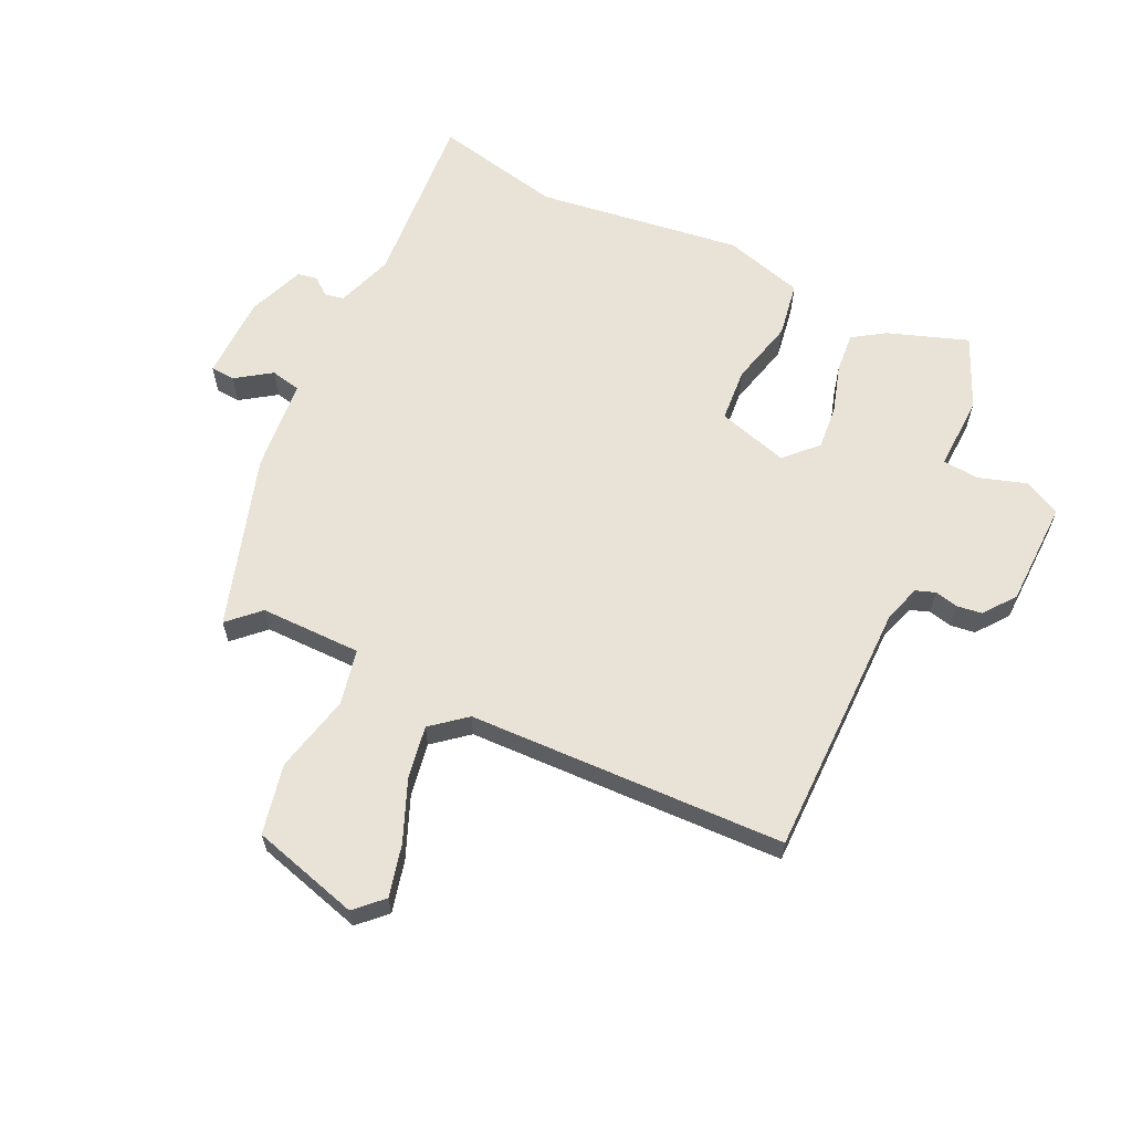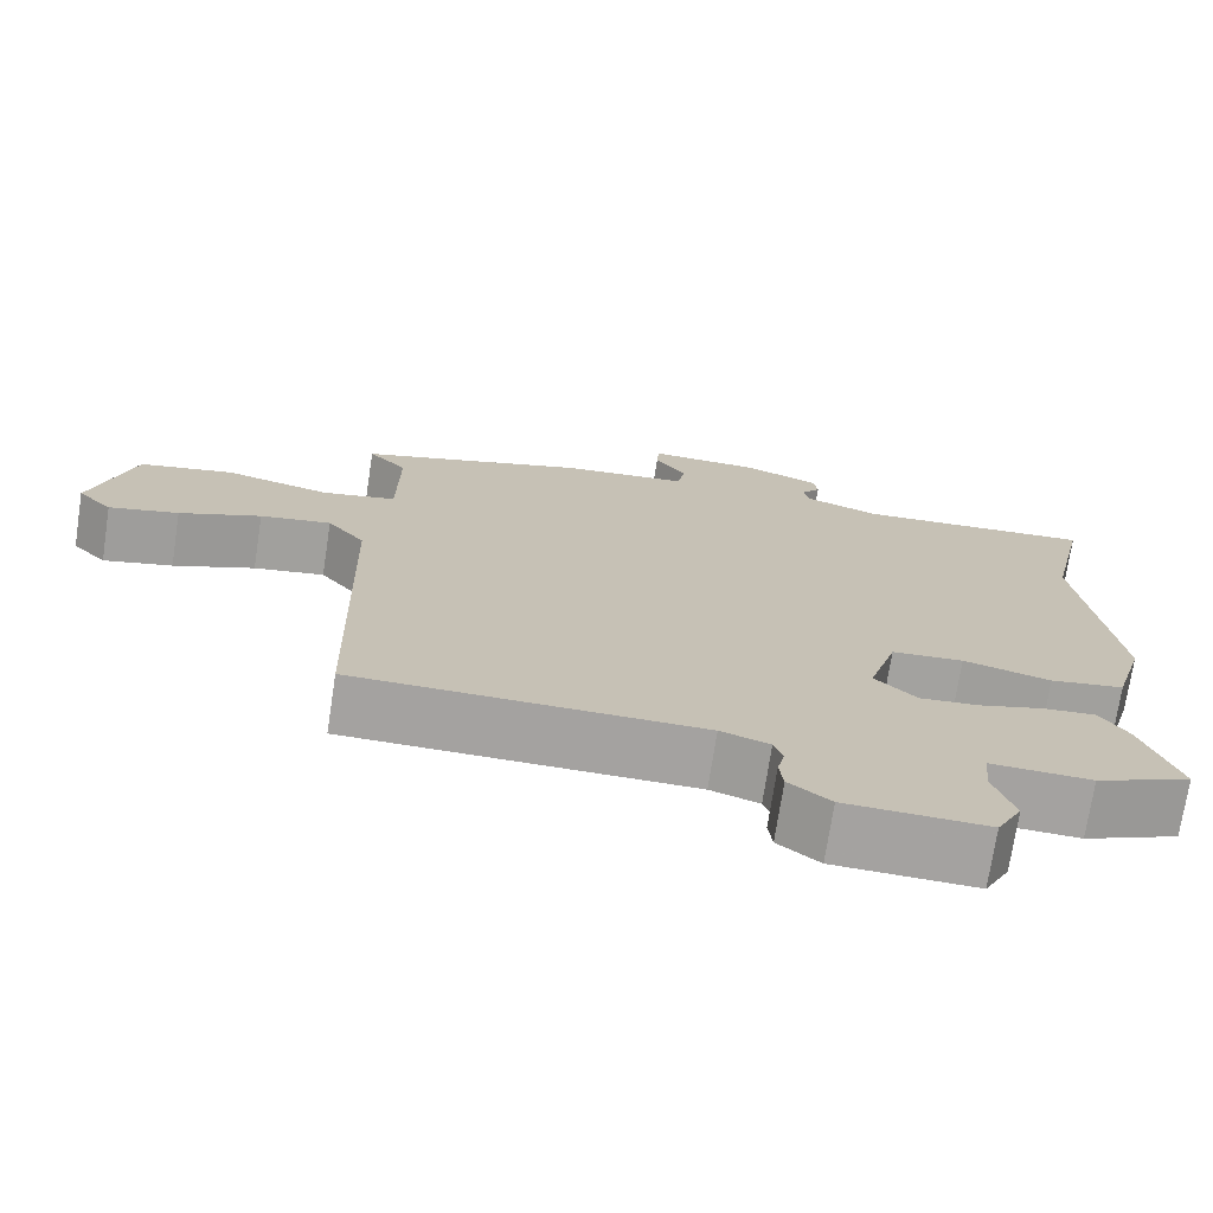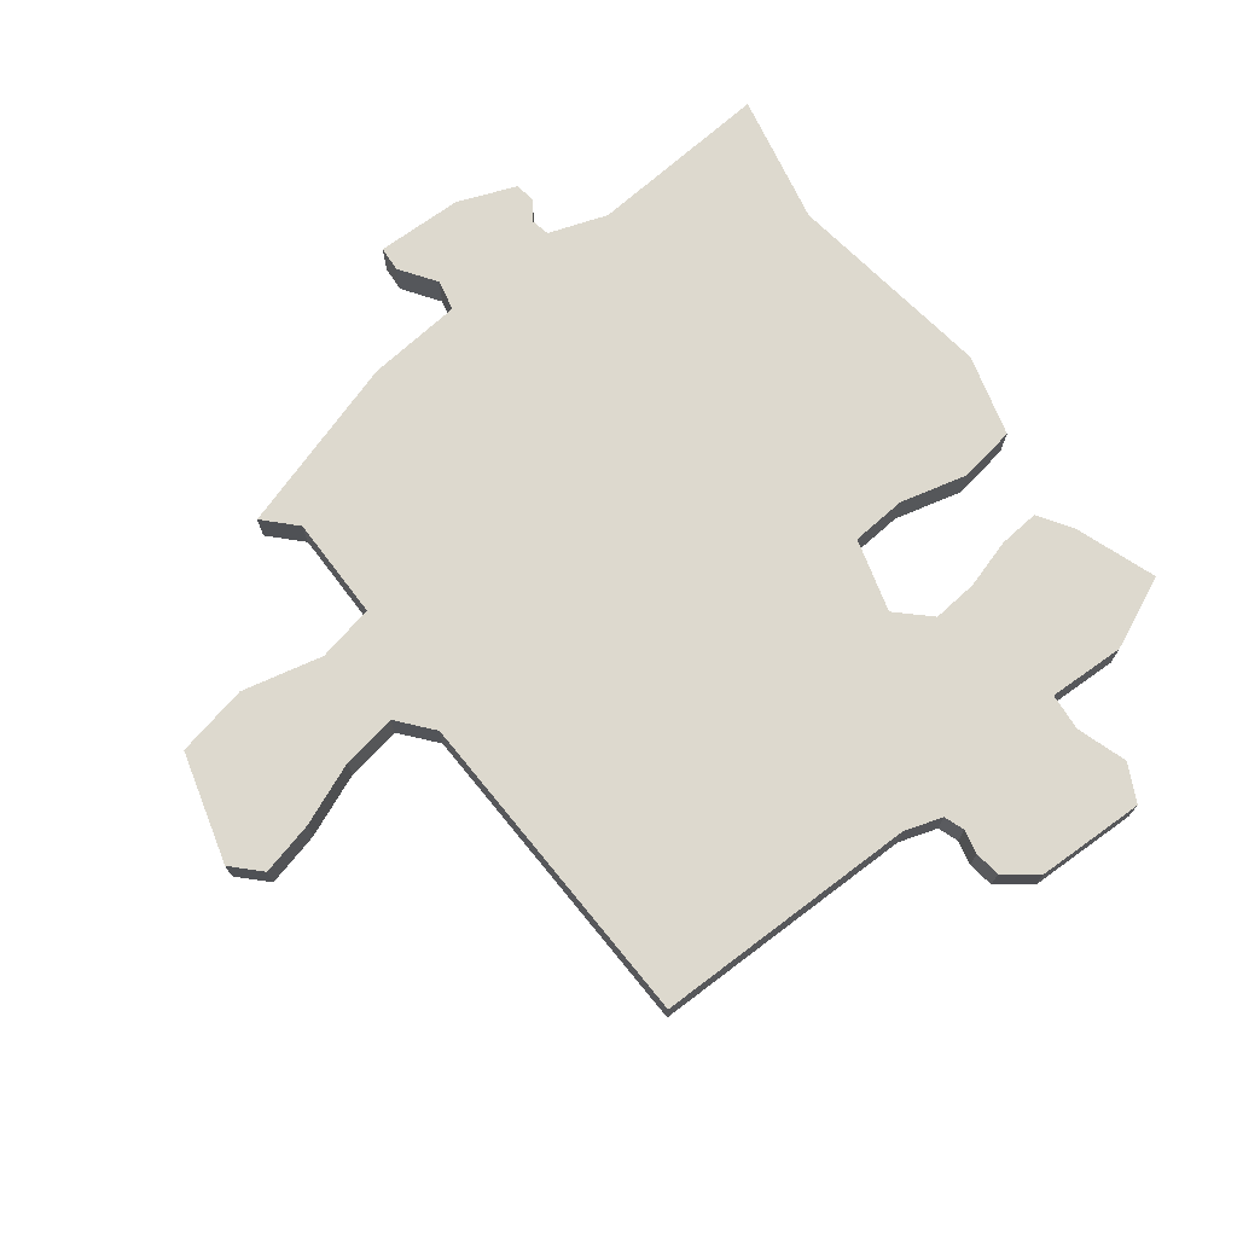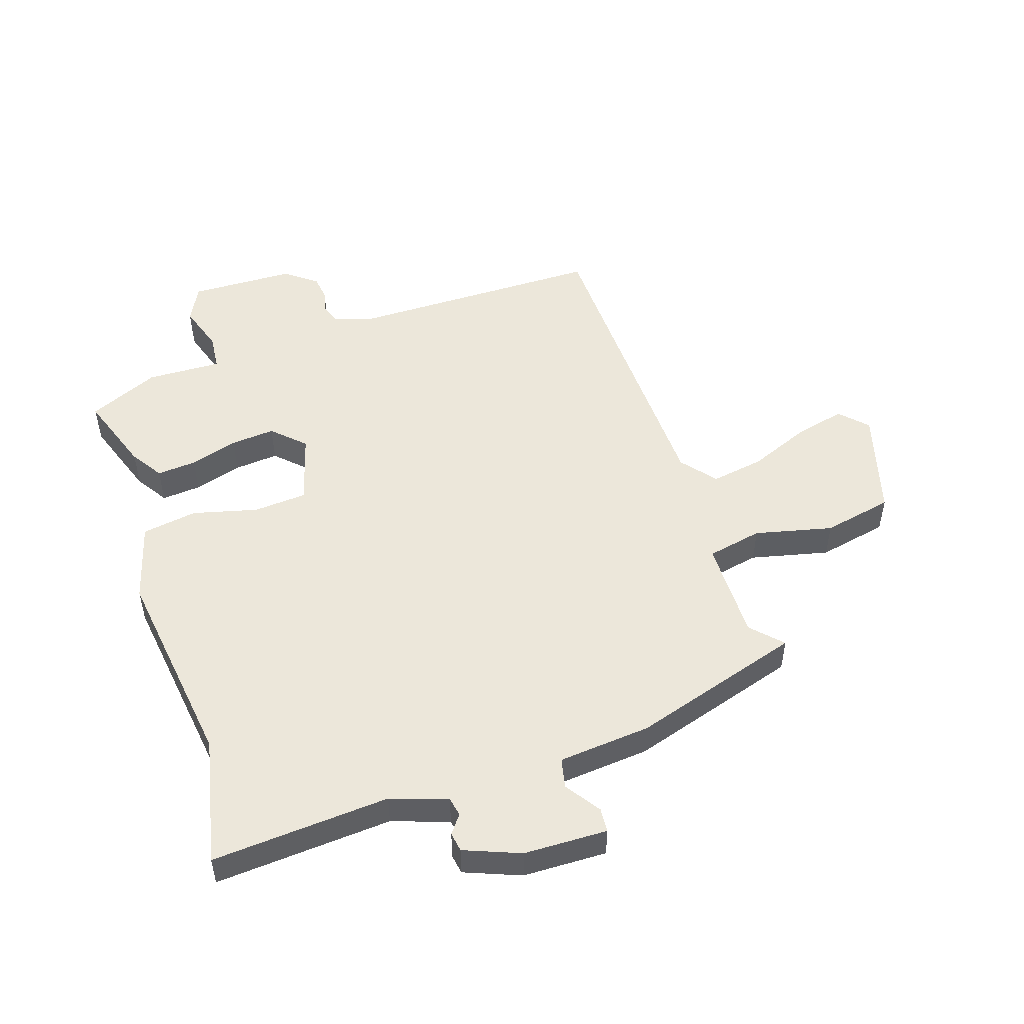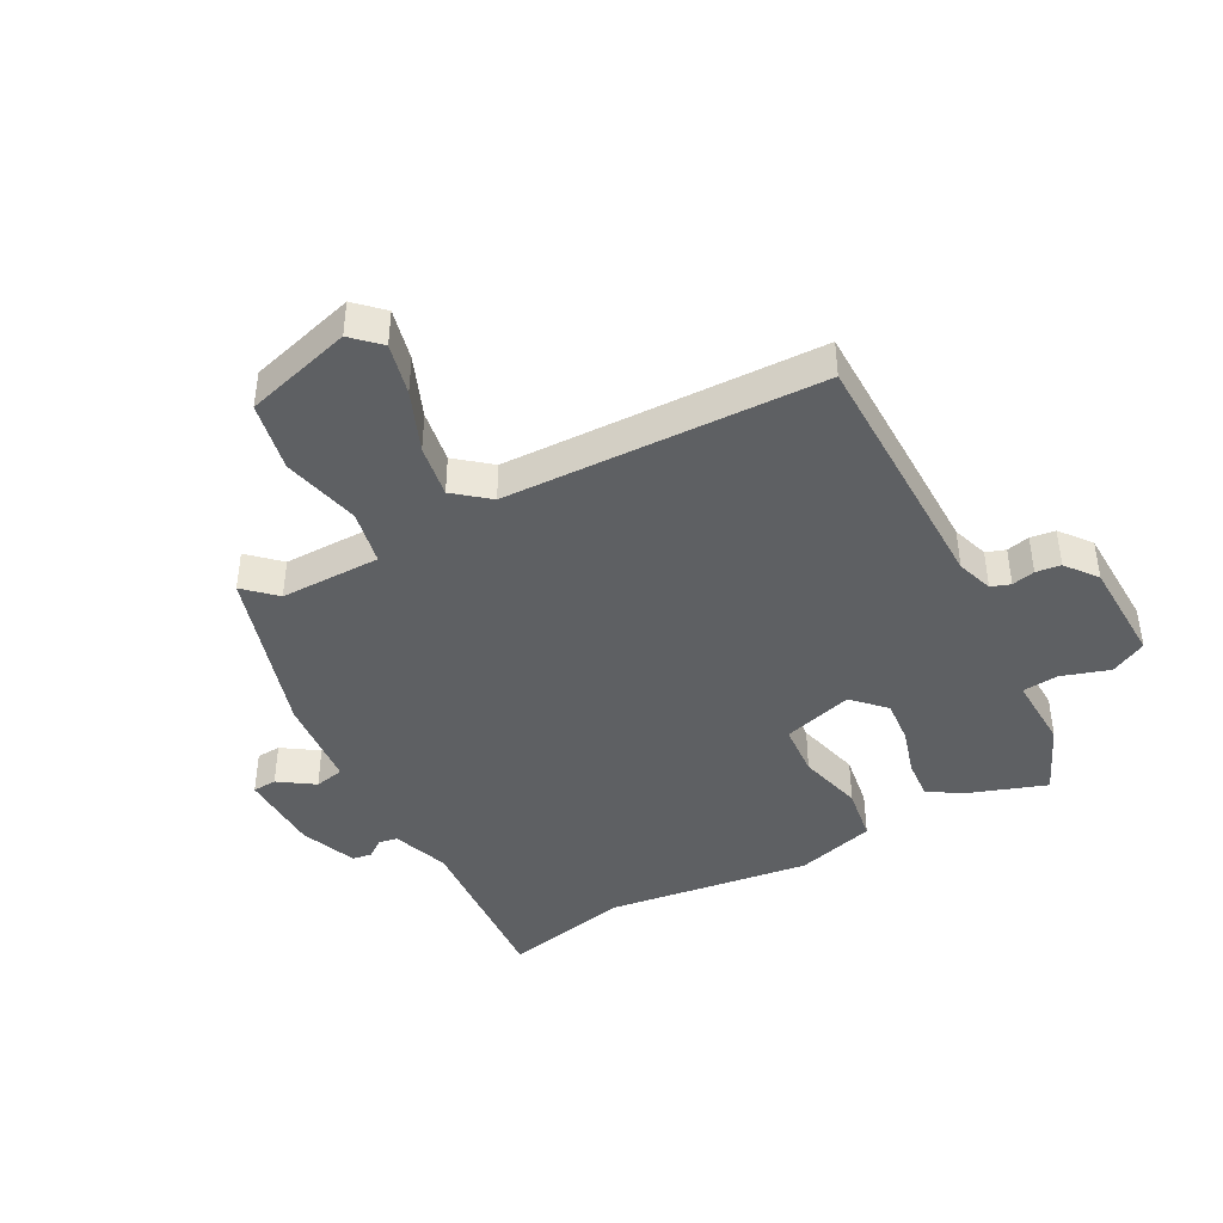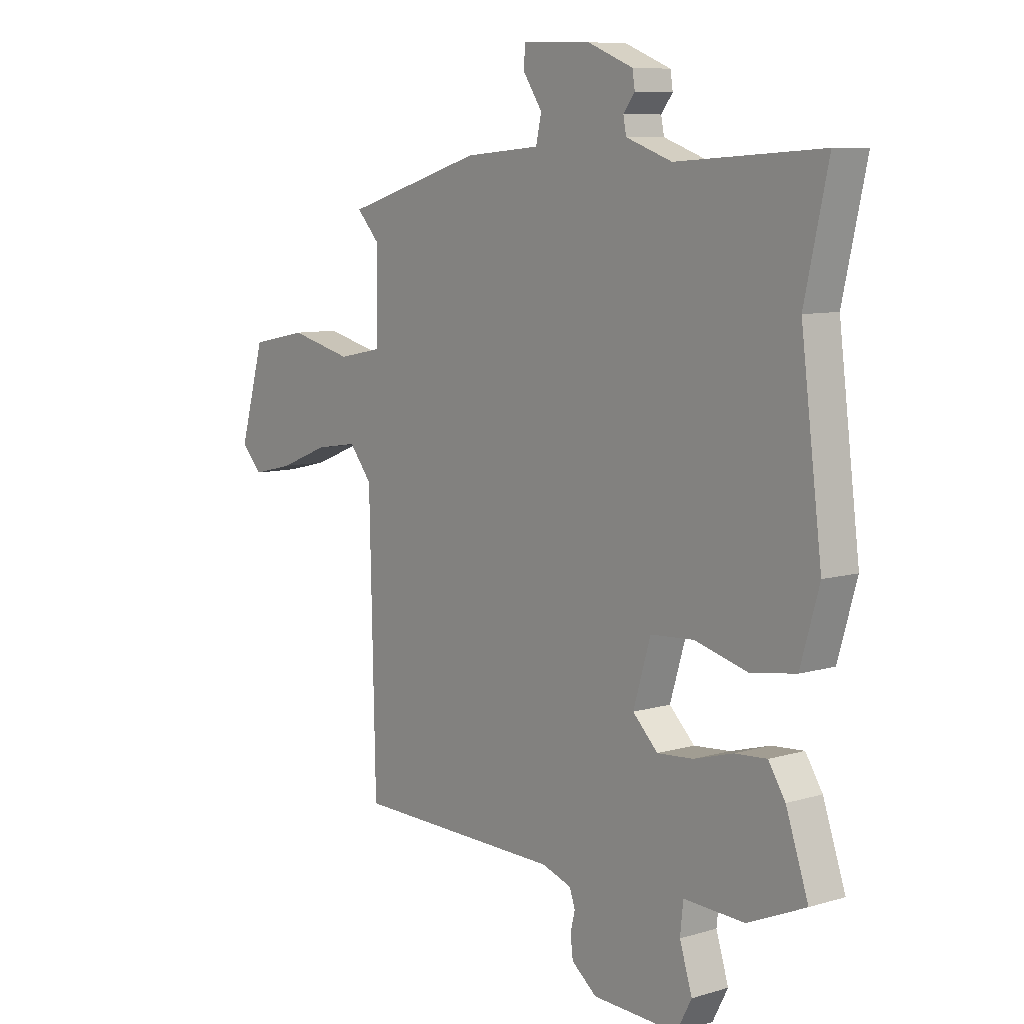
<metadata>
{"format":"obj","ext":"obj","renderer":"f3d","projection":"perspective","resolution":1024,"background":"white","views":[{"elev":62.5,"azim":114.9,"up":"+Y"},{"elev":-72.7,"azim":171.3,"up":"+Z"},{"elev":71.8,"azim":142.2,"up":"+Y"},{"elev":50.9,"azim":-18.6,"up":"+Y"},{"elev":-42.3,"azim":118.0,"up":"+Y"},{"elev":8.4,"azim":-129.0,"up":"+Z"}]}
</metadata>
<code>
v -0.466 0.07 0.349
v -0.513 0.07 0.559
v -0.22 0.07 0.54
v -0.127 0.07 0.573
v -0.121 0.07 0.604
v -0.144 0.07 0.634
v -0.139 0.07 0.666
v -0.047 0.07 0.703
v 0.091 0.07 0.707
v 0.094 0.07 0.667
v 0.055 0.07 0.609
v 0.066 0.07 0.56
v 0.219 0.07 0.547
v 0.501 0.07 0.462
v 0.454 0.07 0.412
v 0.456 0.07 0.246
v 0.547 0.07 0.228
v 0.675 0.07 0.259
v 0.79 0.07 0.236
v 0.841 0.07 0.06
v 0.799 0.07 0.016
v 0.714 0.07 0.036
v 0.614 0.07 0.076
v 0.527 0.07 0.09
v 0.481 0.07 0.033
v 0.469 0.07 -0.488
v 0.046 0.07 -0.493
v -0.014 0.07 -0.513
v -0.025 0.07 -0.545
v -0.016 0.07 -0.583
v -0.021 0.07 -0.624
v -0.072 0.07 -0.664
v -0.245 0.07 -0.67
v -0.276 0.07 -0.611
v -0.251 0.07 -0.531
v -0.257 0.07 -0.472
v -0.38 0.07 -0.477
v -0.497 0.07 -0.426
v -0.452 0.07 -0.295
v -0.418 0.07 -0.242
v -0.353 0.07 -0.247
v -0.274 0.07 -0.27
v -0.201 0.07 -0.276
v -0.15 0.07 -0.226
v -0.185 0.07 -0.11
v -0.273 0.07 -0.104
v -0.38 0.07 -0.132
v -0.471 0.07 -0.118
v -0.509 0.07 0.012
v -0.466 0 0.349
v -0.513 0 0.559
v -0.22 0 0.54
v -0.127 0 0.573
v -0.121 0 0.604
v -0.144 0 0.634
v -0.139 0 0.666
v -0.047 0 0.703
v 0.091 0 0.707
v 0.094 0 0.667
v 0.055 0 0.609
v 0.066 0 0.56
v 0.219 0 0.547
v 0.501 0 0.462
v 0.454 0 0.412
v 0.456 0 0.246
v 0.547 0 0.228
v 0.675 0 0.259
v 0.79 0 0.236
v 0.841 0 0.06
v 0.799 0 0.016
v 0.714 0 0.036
v 0.614 0 0.076
v 0.527 0 0.09
v 0.481 0 0.033
v 0.469 0 -0.488
v 0.046 0 -0.493
v -0.014 0 -0.513
v -0.025 0 -0.545
v -0.016 0 -0.583
v -0.021 0 -0.624
v -0.072 0 -0.664
v -0.245 0 -0.67
v -0.276 0 -0.611
v -0.251 0 -0.531
v -0.257 0 -0.472
v -0.38 0 -0.477
v -0.497 0 -0.426
v -0.452 0 -0.295
v -0.418 0 -0.242
v -0.353 0 -0.247
v -0.274 0 -0.27
v -0.201 0 -0.276
v -0.15 0 -0.226
v -0.185 0 -0.11
v -0.273 0 -0.104
v -0.38 0 -0.132
v -0.471 0 -0.118
v -0.509 0 0.012
f 46 47 48 49
f 45 46 49 1
f 39 40 41 42
f 39 42 43
f 36 37 38 39
f 36 39 43
f 35 36 43 44
f 33 34 35 44
f 29 30 31 32
f 28 29 32 33
f 25 26 27
f 24 25 27 28
f 20 21 22 23
f 20 23 24
f 17 18 19 20
f 16 17 20 24
f 12 13 14 15
f 12 15 16
f 8 9 10 11
f 8 11 12
f 5 6 7 8
f 4 5 8 12
f 3 4 12 16
f 45 1 2 3
f 44 45 3 16
f 28 33 44
f 16 24 28 44
f 98 97 96 95
f 50 98 95 94
f 91 90 89 88
f 92 91 88
f 88 87 86 85
f 92 88 85
f 93 92 85 84
f 93 84 83 82
f 81 80 79 78
f 82 81 78 77
f 76 75 74
f 77 76 74 73
f 72 71 70 69
f 73 72 69
f 69 68 67 66
f 73 69 66 65
f 64 63 62 61
f 65 64 61
f 60 59 58 57
f 61 60 57
f 57 56 55 54
f 61 57 54 53
f 65 61 53 52
f 52 51 50 94
f 65 52 94 93
f 93 82 77
f 93 77 73 65
f 1 50 51 2
f 2 51 52 3
f 3 52 53 4
f 4 53 54 5
f 5 54 55 6
f 6 55 56 7
f 7 56 57 8
f 8 57 58 9
f 9 58 59 10
f 10 59 60 11
f 11 60 61 12
f 12 61 62 13
f 13 62 63 14
f 14 63 64 15
f 15 64 65 16
f 16 65 66 17
f 17 66 67 18
f 18 67 68 19
f 19 68 69 20
f 20 69 70 21
f 21 70 71 22
f 22 71 72 23
f 23 72 73 24
f 24 73 74 25
f 25 74 75 26
f 26 75 76 27
f 27 76 77 28
f 28 77 78 29
f 29 78 79 30
f 30 79 80 31
f 31 80 81 32
f 32 81 82 33
f 33 82 83 34
f 34 83 84 35
f 35 84 85 36
f 36 85 86 37
f 37 86 87 38
f 38 87 88 39
f 39 88 89 40
f 40 89 90 41
f 41 90 91 42
f 42 91 92 43
f 43 92 93 44
f 44 93 94 45
f 45 94 95 46
f 46 95 96 47
f 47 96 97 48
f 48 97 98 49
f 49 98 50 1

</code>
